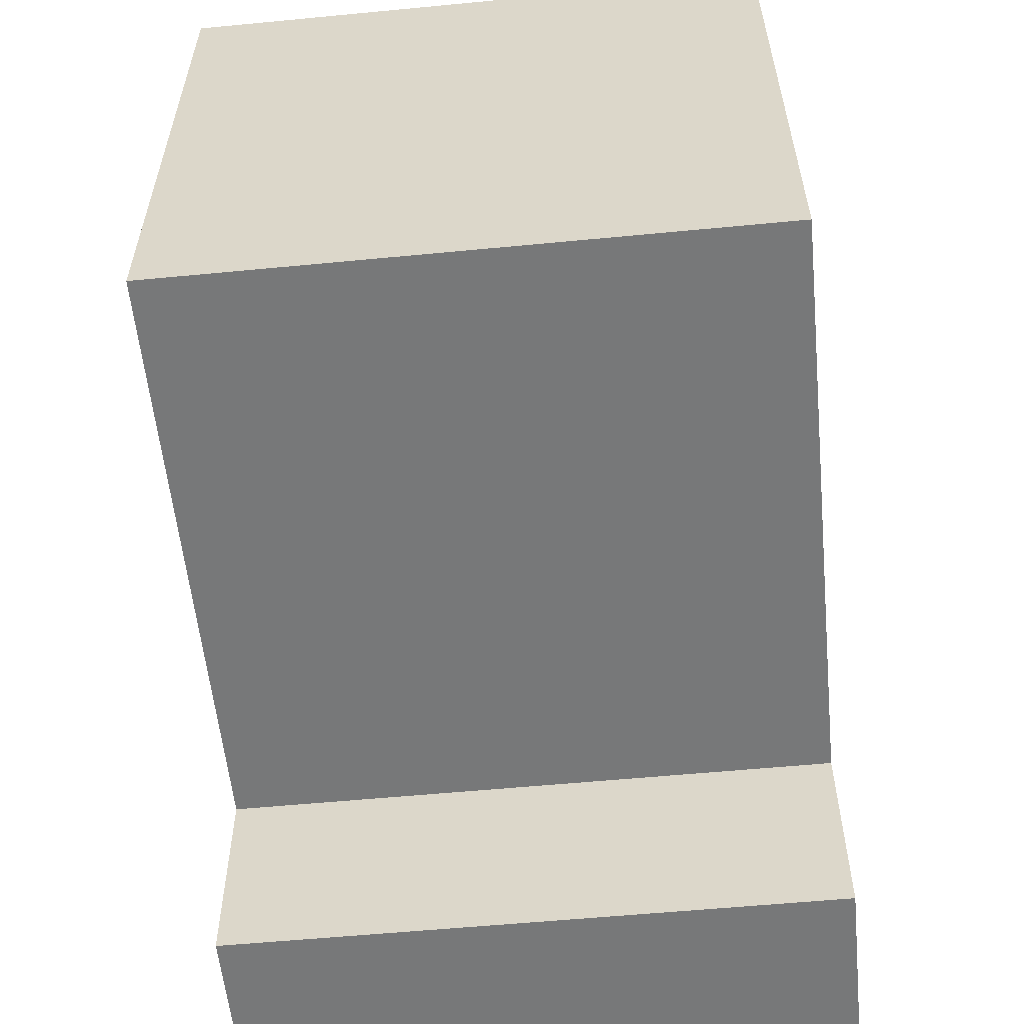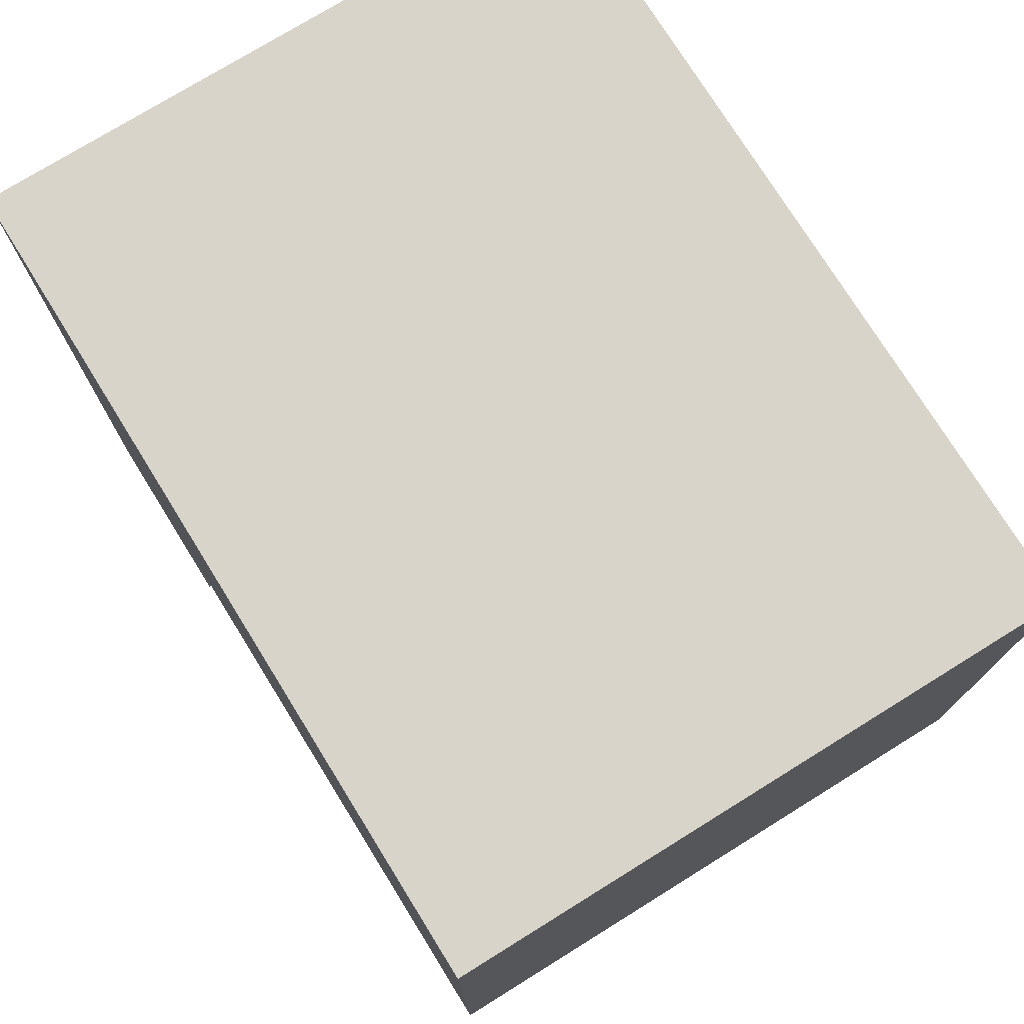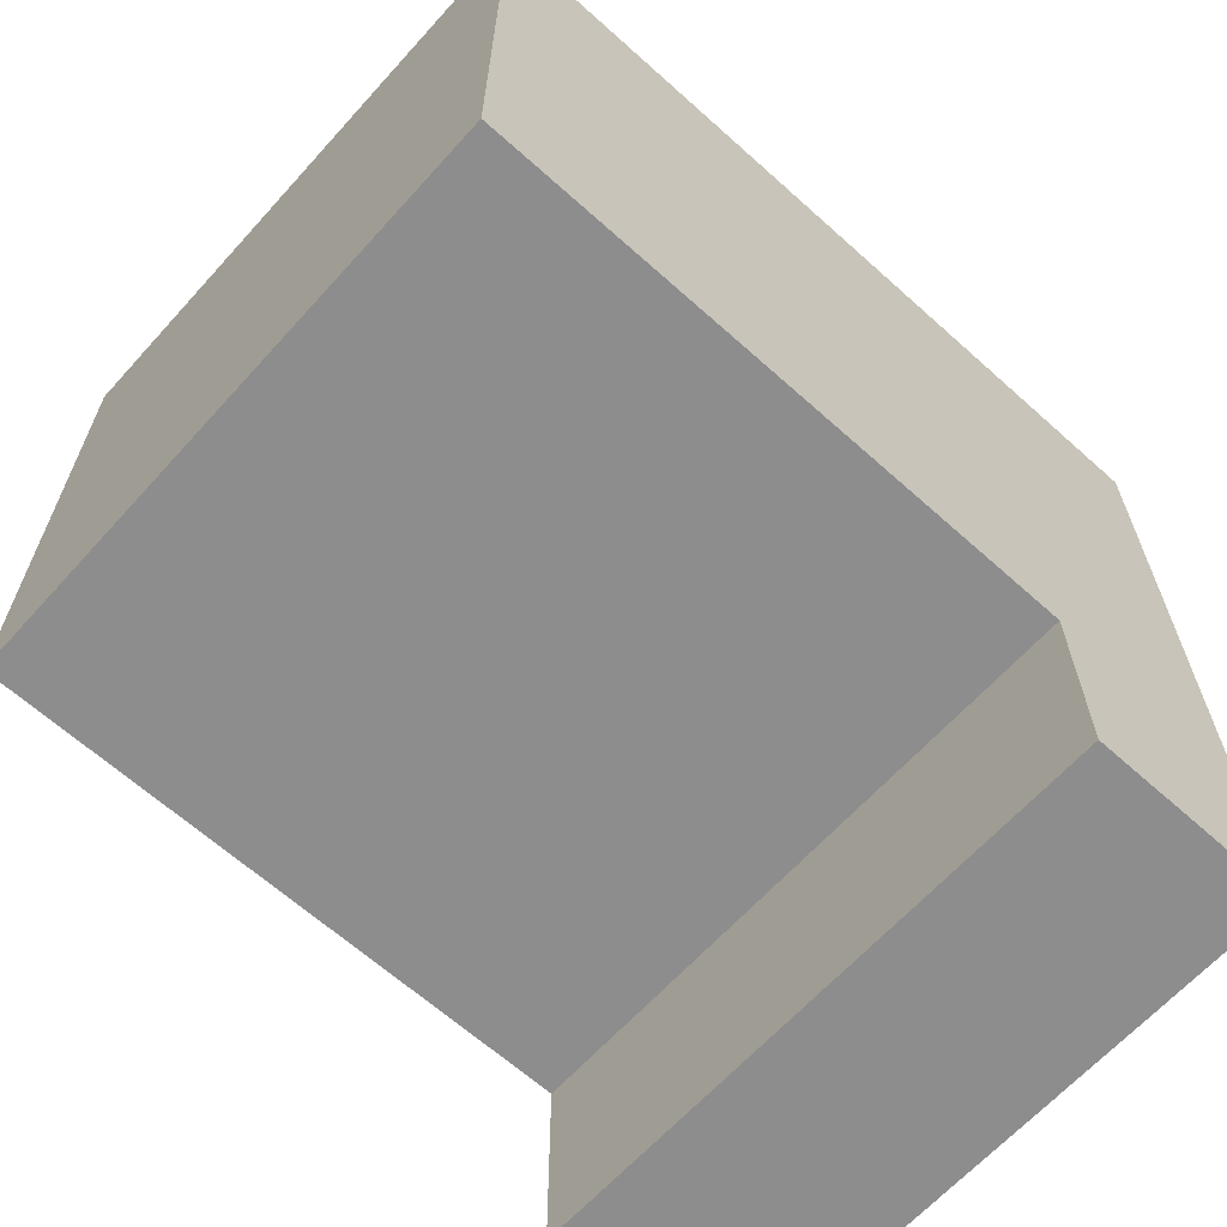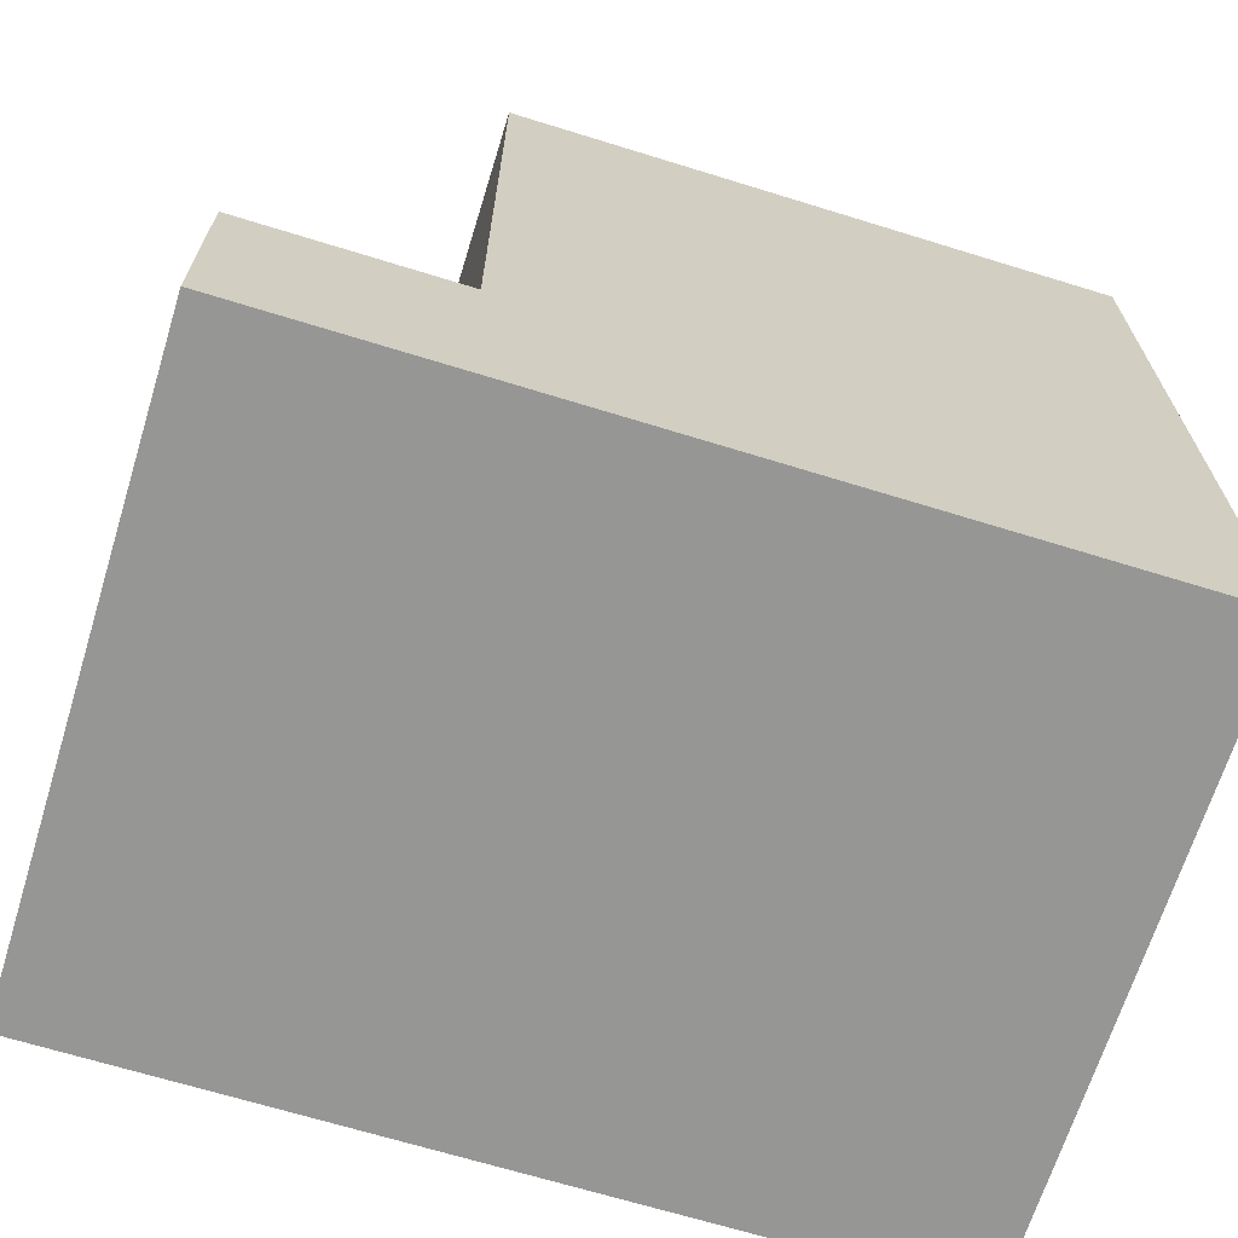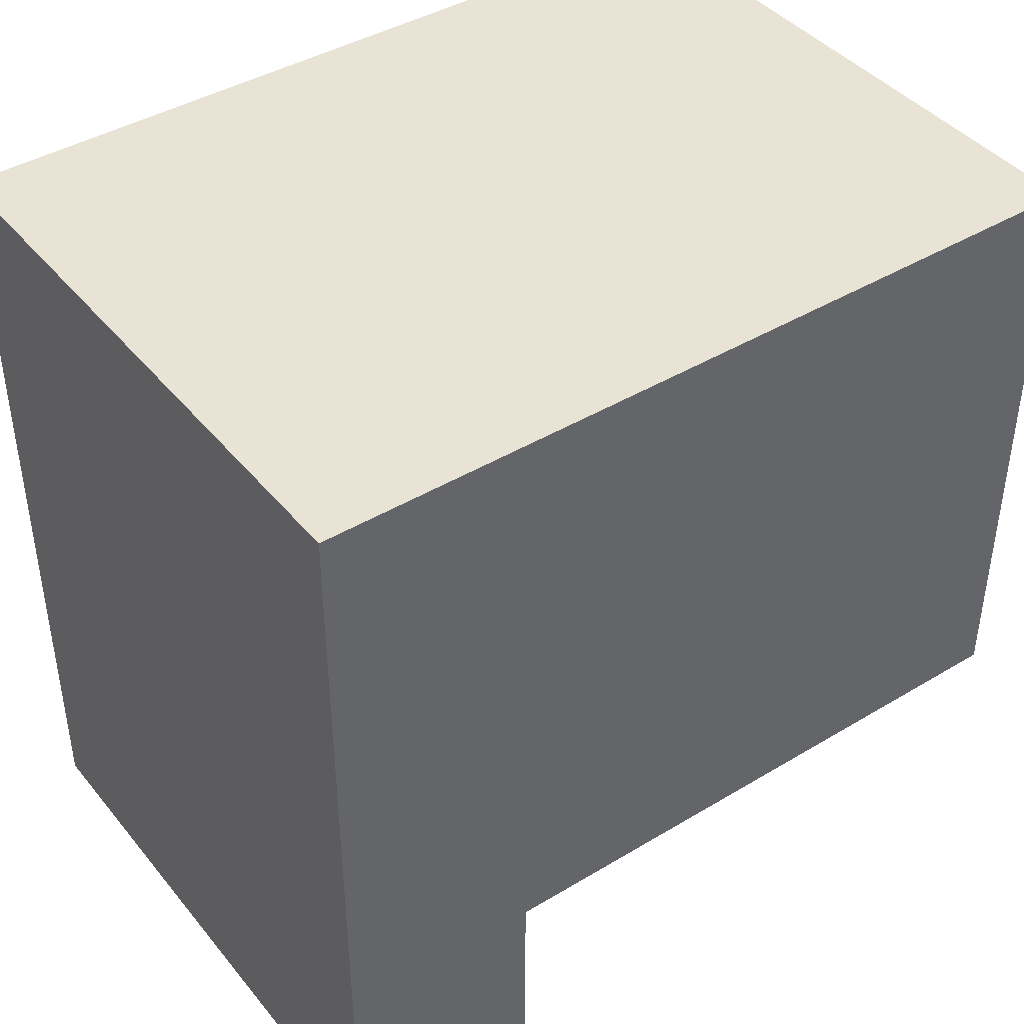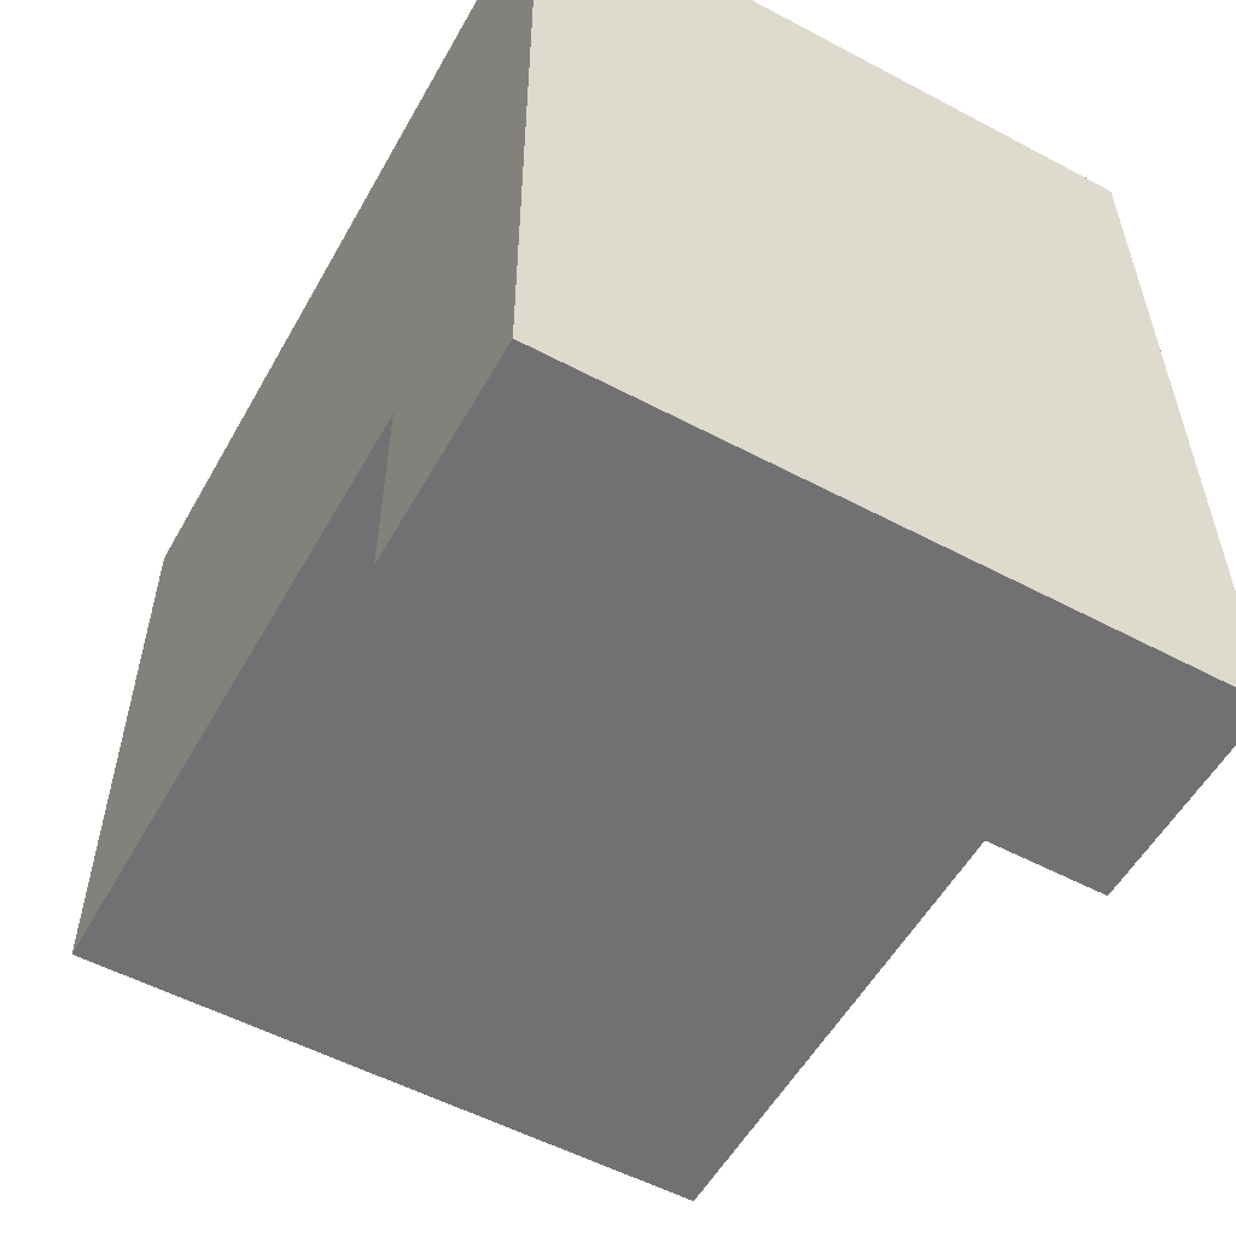
<metadata>
{"format":"obj","ext":"obj","renderer":"f3d","projection":"perspective","resolution":1024,"background":"white","views":[{"elev":-57.4,"azim":-174.3,"up":"+Z"},{"elev":75.4,"azim":148.2,"up":"+Z"},{"elev":-64.7,"azim":-132.1,"up":"+Z"},{"elev":-67.7,"azim":-107.2,"up":"+Y"},{"elev":42.2,"azim":54.2,"up":"+Z"},{"elev":-55.3,"azim":-29.1,"up":"+Z"}]}
</metadata>
<code>
o
v -8.2 2.1 22
v -8.2 2.1 21.7
v -8.2 2.1 21.6
v -8.2 2.2 21.7
v -8.2 2.2 21.6
v -8.2 2.5 22
v -8.2 2.5 21.7
v -7.9 2.1 22
v -7.9 2.1 21.6
v -7.9 2.2 22
v -7.9 2.2 21.7
v -7.9 2.2 21.6
v -7.9 2.5 22
v -7.9 2.5 21.7
v -8.2 2.1 22
v -8.2 2.5 22
v -8 2.1 22
v -8 2.2 22
v -7.9 2.1 22
v -7.9 2.2 22
v -7.9 2.5 22
v -8.2 2.2 21.7
v -8.2 2.5 21.7
v -7.9 2.2 21.7
v -7.9 2.5 21.7
v -8.2 2.1 21.6
v -8.2 2.2 21.6
v -7.9 2.1 21.6
v -7.9 2.2 21.6
v -8.2 2.1 22
v -8 2.1 22
v -7.9 2.1 22
v -8.2 2.1 21.7
v -8 2.1 21.7
v -8.2 2.1 21.6
v -7.9 2.1 21.6
v -8.2 2.2 21.7
v -7.9 2.2 21.7
v -8.2 2.2 21.6
v -7.9 2.2 21.6
v -8.2 2.5 22
v -7.9 2.5 22
v -8.2 2.5 21.7
v -7.9 2.5 21.7
f 4 2 1
f 4 3 2
f 5 3 4
f 6 4 1
f 7 4 6
f 8 9 10
f 10 9 11
f 11 9 12
f 10 11 13
f 13 11 14
f 17 16 15
f 18 16 17
f 19 18 17
f 20 16 18
f 20 18 19
f 21 16 20
f 22 23 24
f 24 23 25
f 26 27 28
f 28 27 29
f 33 31 30
f 34 32 31
f 34 31 33
f 35 34 33
f 36 32 34
f 36 34 35
f 37 38 39
f 39 38 40
f 41 42 43
f 43 42 44

</code>
